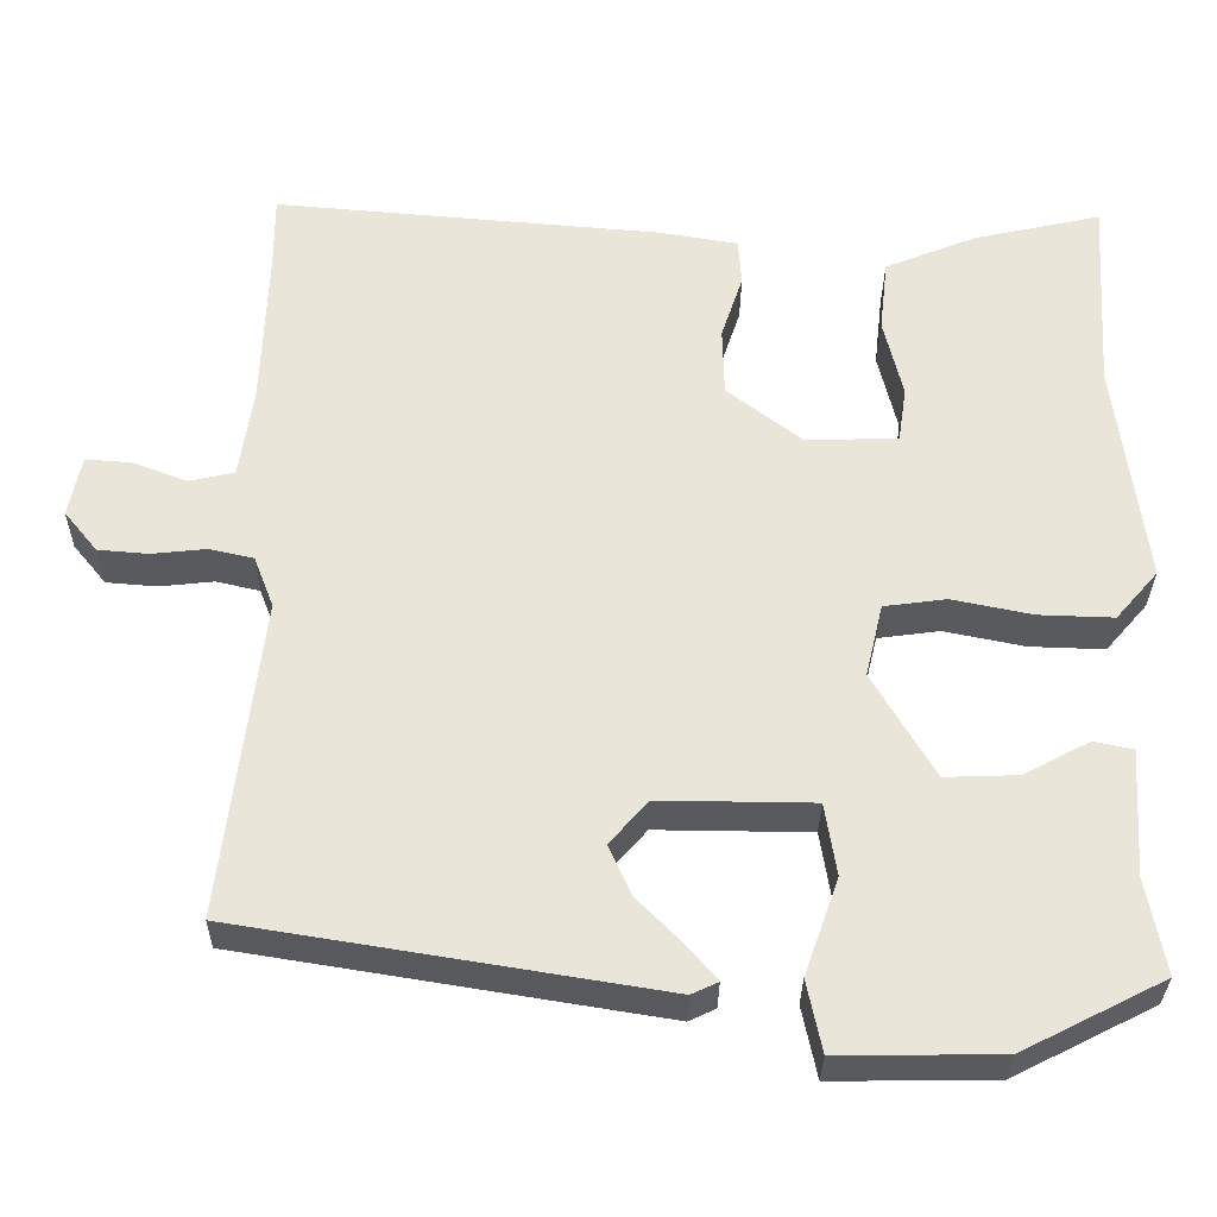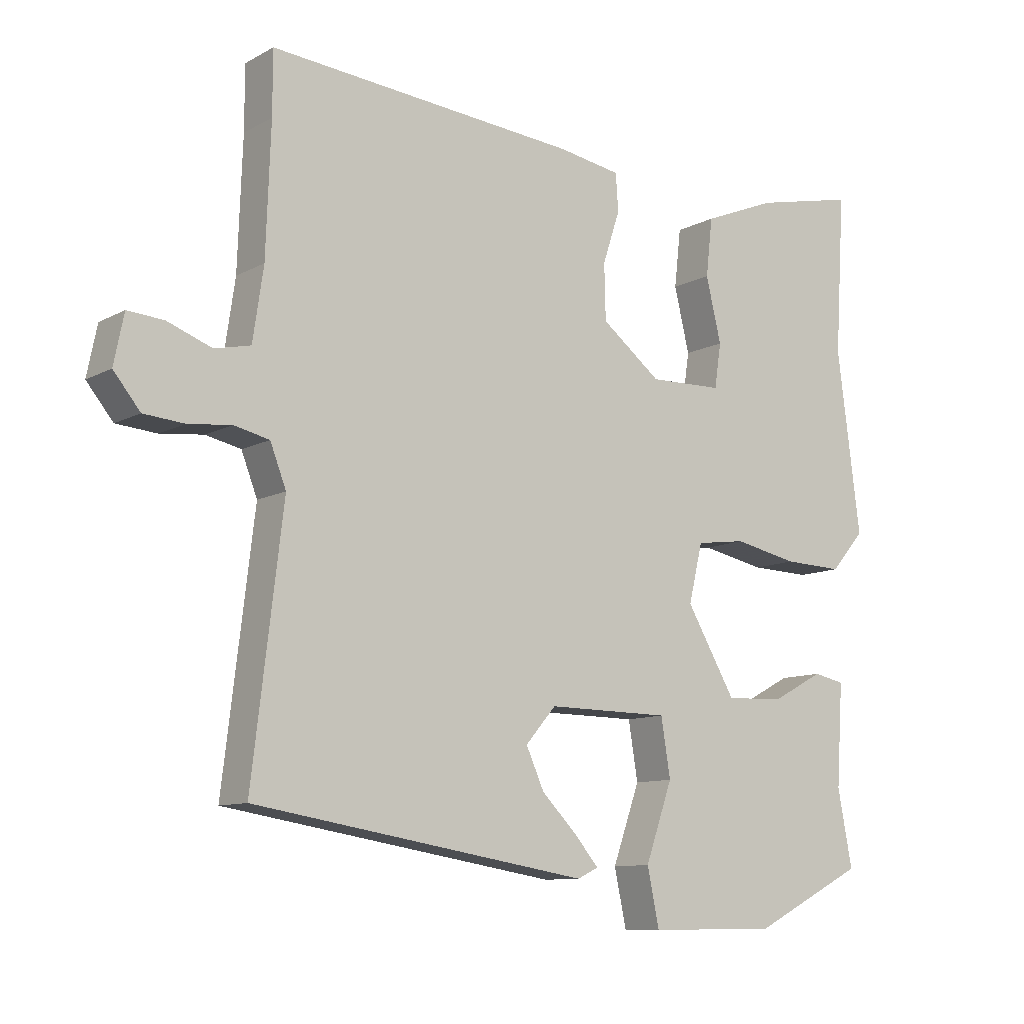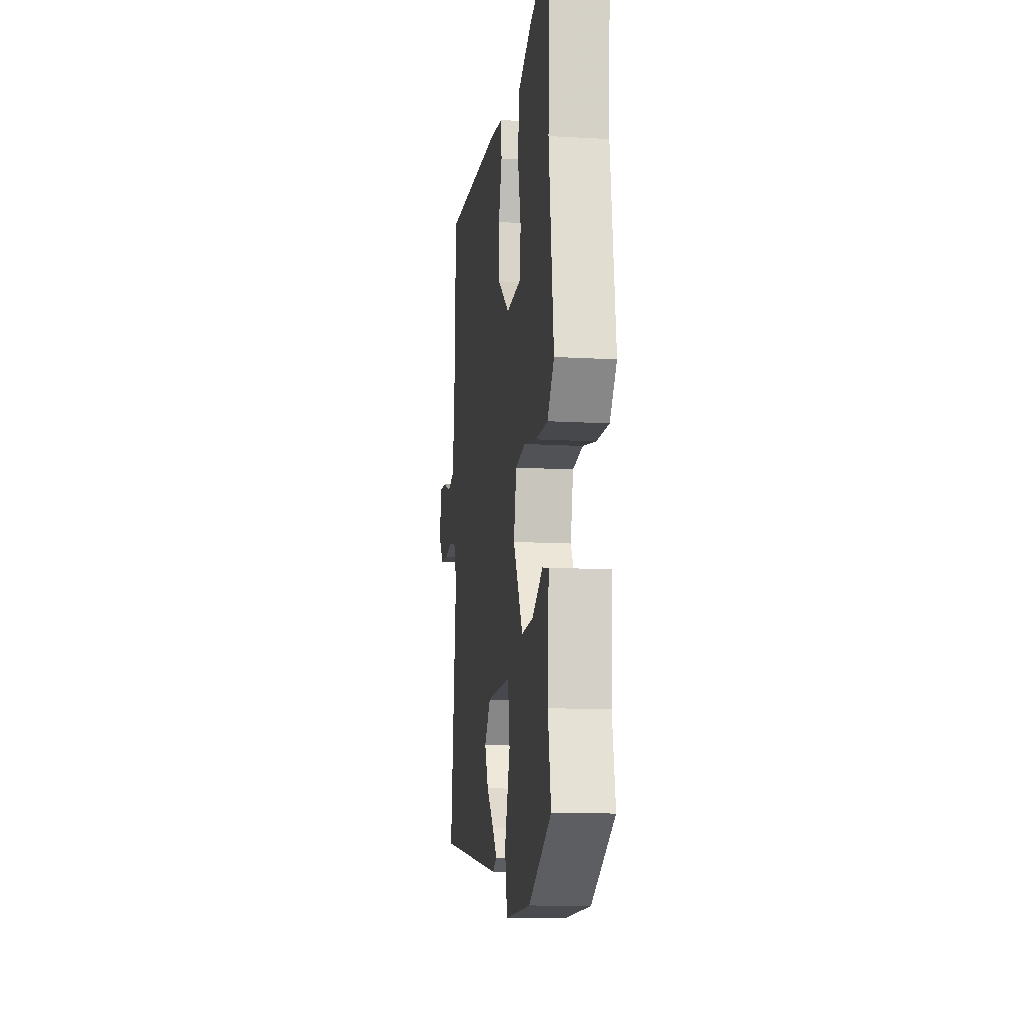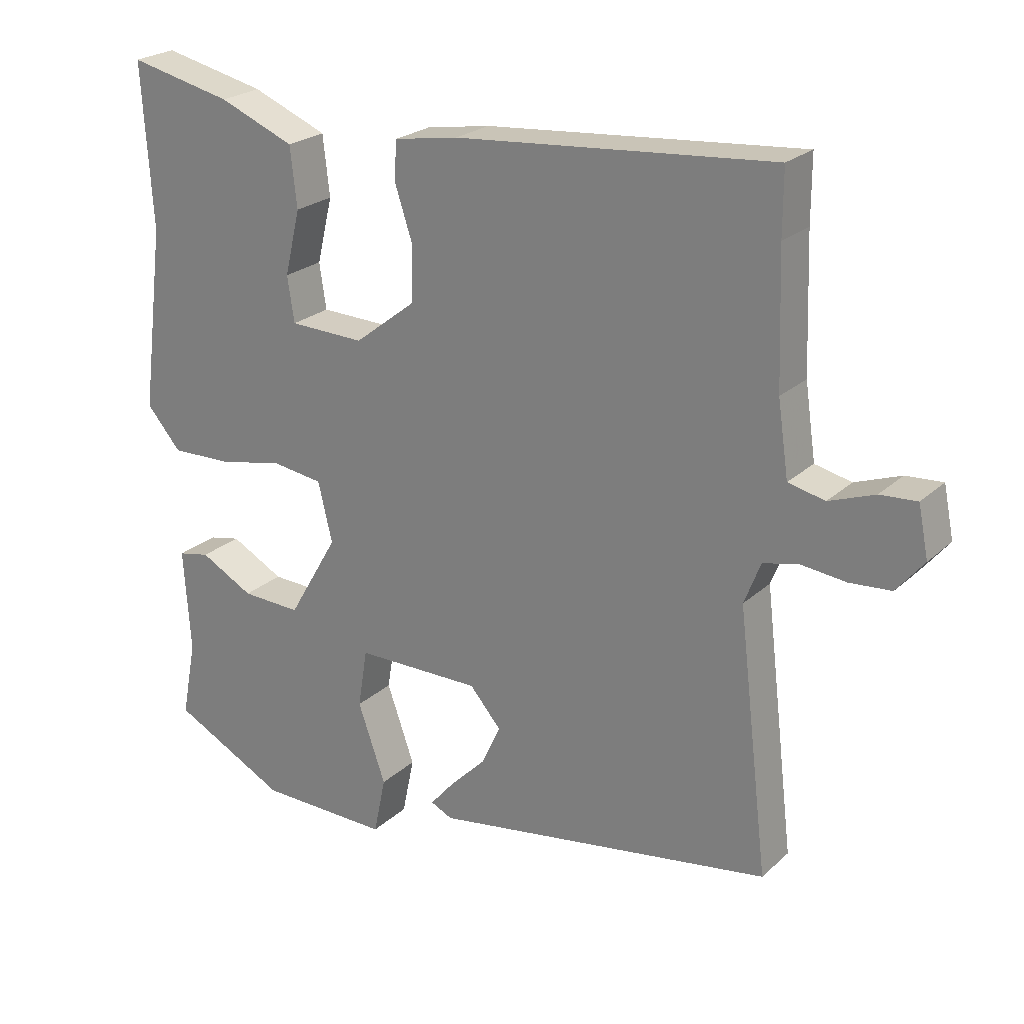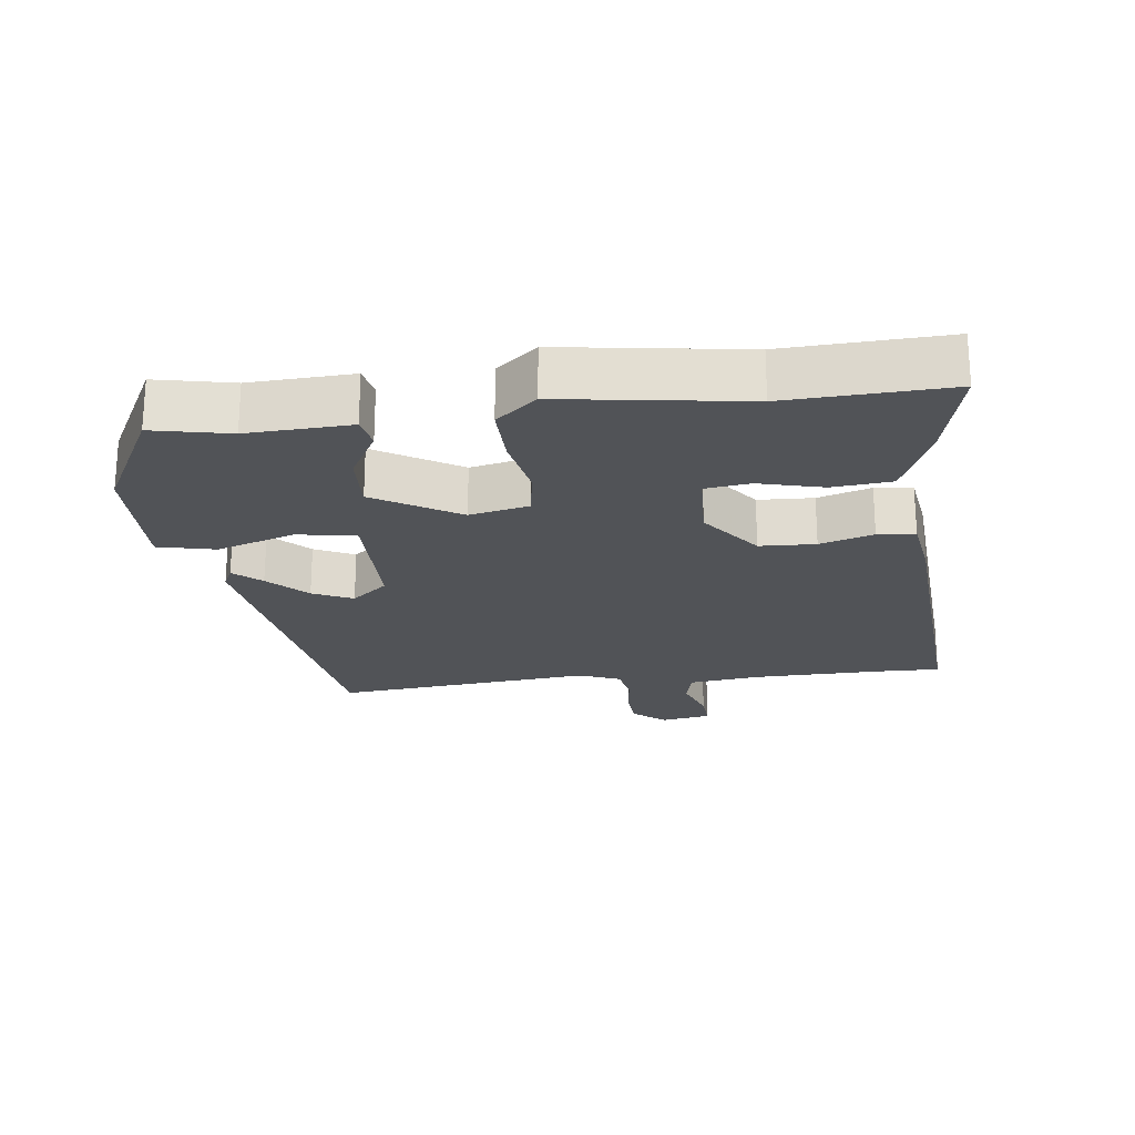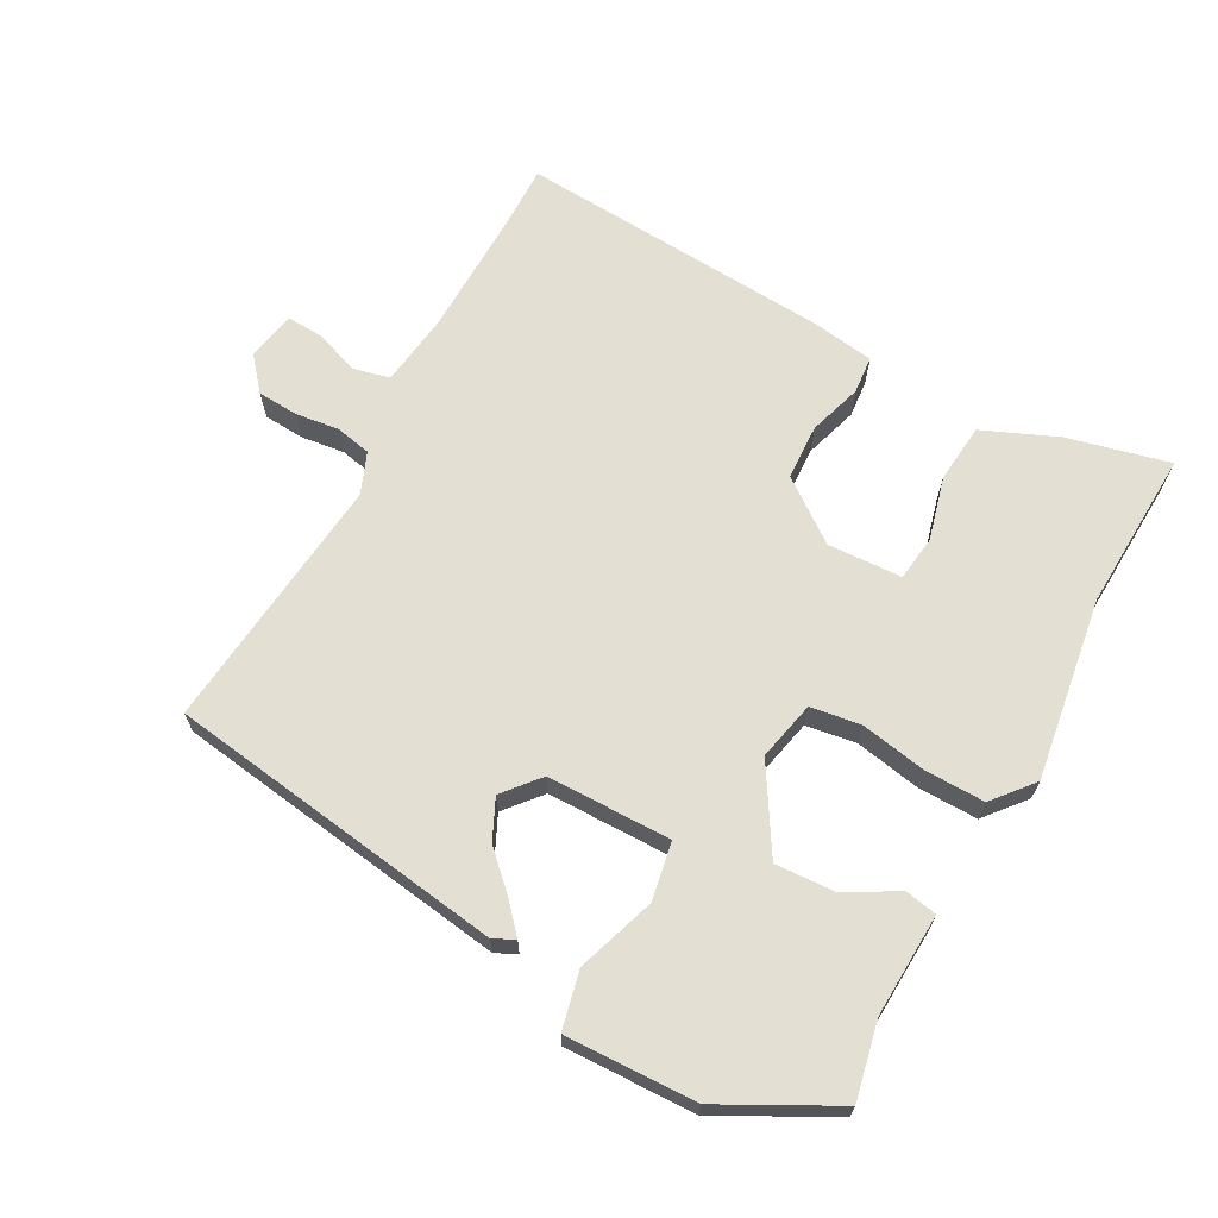
<metadata>
{"format":"obj","ext":"obj","renderer":"f3d","projection":"perspective","resolution":1024,"background":"white","views":[{"elev":-31.2,"azim":179.4,"up":"+Z"},{"elev":-10.2,"azim":143.3,"up":"+Z"},{"elev":-13.2,"azim":-97.5,"up":"+Z"},{"elev":23.7,"azim":34.4,"up":"+Z"},{"elev":-22.2,"azim":-84.0,"up":"+Y"},{"elev":66.7,"azim":-152.5,"up":"+Y"}]}
</metadata>
<code>
v -0.488 0.07 0.31
v -0.503 0.07 0.55
v -0.35 0.07 0.516
v -0.239 0.07 0.471
v -0.229 0.07 0.383
v -0.252 0.07 0.287
v -0.242 0.07 0.22
v -0.131 0.07 0.217
v -0.041 0.07 0.287
v -0.039 0.07 0.37
v -0.065 0.07 0.449
v -0.061 0.07 0.505
v 0.034 0.07 0.521
v 0.5 0.07 0.561
v 0.5 0.07 0.467
v 0.507 0.07 0.275
v 0.523 0.07 0.167
v 0.577 0.07 0.155
v 0.644 0.07 0.18
v 0.698 0.07 0.184
v 0.713 0.07 0.11
v 0.673 0.07 0.061
v 0.612 0.07 0.056
v 0.547 0.07 0.063
v 0.494 0.07 0.051
v 0.47 0.07 -0.011
v 0.516 0.07 -0.396
v 0.012 0.07 -0.478
v -0.02 0.07 -0.463
v 0.015 0.07 -0.422
v 0.07 0.07 -0.366
v 0.097 0.07 -0.306
v 0.051 0.07 -0.253
v -0.134 0.07 -0.255
v -0.148 0.07 -0.342
v -0.107 0.07 -0.458
v -0.125 0.07 -0.544
v -0.319 0.07 -0.542
v -0.489 0.07 -0.456
v -0.467 0.07 -0.341
v -0.477 0.07 -0.188
v -0.43 0.07 -0.178
v -0.351 0.07 -0.22
v -0.263 0.07 -0.223
v -0.189 0.07 -0.096
v -0.21 0.07 -0.008
v -0.285 0.07 0.002
v -0.382 0.07 -0.018
v -0.472 0.07 -0.021
v -0.523 0.07 0.038
v -0.488 0 0.31
v -0.503 0 0.55
v -0.35 0 0.516
v -0.239 0 0.471
v -0.229 0 0.383
v -0.252 0 0.287
v -0.242 0 0.22
v -0.131 0 0.217
v -0.041 0 0.287
v -0.039 0 0.37
v -0.065 0 0.449
v -0.061 0 0.505
v 0.034 0 0.521
v 0.5 0 0.561
v 0.5 0 0.467
v 0.507 0 0.275
v 0.523 0 0.167
v 0.577 0 0.155
v 0.644 0 0.18
v 0.698 0 0.184
v 0.713 0 0.11
v 0.673 0 0.061
v 0.612 0 0.056
v 0.547 0 0.063
v 0.494 0 0.051
v 0.47 0 -0.011
v 0.516 0 -0.396
v 0.012 0 -0.478
v -0.02 0 -0.463
v 0.015 0 -0.422
v 0.07 0 -0.366
v 0.097 0 -0.306
v 0.051 0 -0.253
v -0.134 0 -0.255
v -0.148 0 -0.342
v -0.107 0 -0.458
v -0.125 0 -0.544
v -0.319 0 -0.542
v -0.489 0 -0.456
v -0.467 0 -0.341
v -0.477 0 -0.188
v -0.43 0 -0.178
v -0.351 0 -0.22
v -0.263 0 -0.223
v -0.189 0 -0.096
v -0.21 0 -0.008
v -0.285 0 0.002
v -0.382 0 -0.018
v -0.472 0 -0.021
v -0.523 0 0.038
f 47 48 49 50
f 46 47 50 1
f 40 41 42 43
f 40 43 44
f 39 40 44
f 38 39 44
f 35 36 37 38
f 34 35 38 44
f 33 34 44 45
f 28 29 30 31
f 26 27 28 31
f 25 26 31 32
f 21 22 23 24
f 21 24 25
f 18 19 20 21
f 17 18 21 25
f 16 17 25 32
f 12 13 14 15
f 10 11 12 15
f 9 10 15 16
f 8 9 16 32
f 3 4 5 6
f 3 6 7
f 46 1 2 3
f 46 3 7
f 33 45 46 7
f 7 8 32 33
f 100 99 98 97
f 51 100 97 96
f 93 92 91 90
f 94 93 90
f 94 90 89
f 94 89 88
f 88 87 86 85
f 94 88 85 84
f 95 94 84 83
f 81 80 79 78
f 81 78 77 76
f 82 81 76 75
f 74 73 72 71
f 75 74 71
f 71 70 69 68
f 75 71 68 67
f 82 75 67 66
f 65 64 63 62
f 65 62 61 60
f 66 65 60 59
f 82 66 59 58
f 56 55 54 53
f 57 56 53
f 53 52 51 96
f 57 53 96
f 57 96 95 83
f 83 82 58 57
f 1 51 52 2
f 2 52 53 3
f 3 53 54 4
f 4 54 55 5
f 5 55 56 6
f 6 56 57 7
f 7 57 58 8
f 8 58 59 9
f 9 59 60 10
f 10 60 61 11
f 11 61 62 12
f 12 62 63 13
f 13 63 64 14
f 14 64 65 15
f 15 65 66 16
f 16 66 67 17
f 17 67 68 18
f 18 68 69 19
f 19 69 70 20
f 20 70 71 21
f 21 71 72 22
f 22 72 73 23
f 23 73 74 24
f 24 74 75 25
f 25 75 76 26
f 26 76 77 27
f 27 77 78 28
f 28 78 79 29
f 29 79 80 30
f 30 80 81 31
f 31 81 82 32
f 32 82 83 33
f 33 83 84 34
f 34 84 85 35
f 35 85 86 36
f 36 86 87 37
f 37 87 88 38
f 38 88 89 39
f 39 89 90 40
f 40 90 91 41
f 41 91 92 42
f 42 92 93 43
f 43 93 94 44
f 44 94 95 45
f 45 95 96 46
f 46 96 97 47
f 47 97 98 48
f 48 98 99 49
f 49 99 100 50
f 50 100 51 1

</code>
